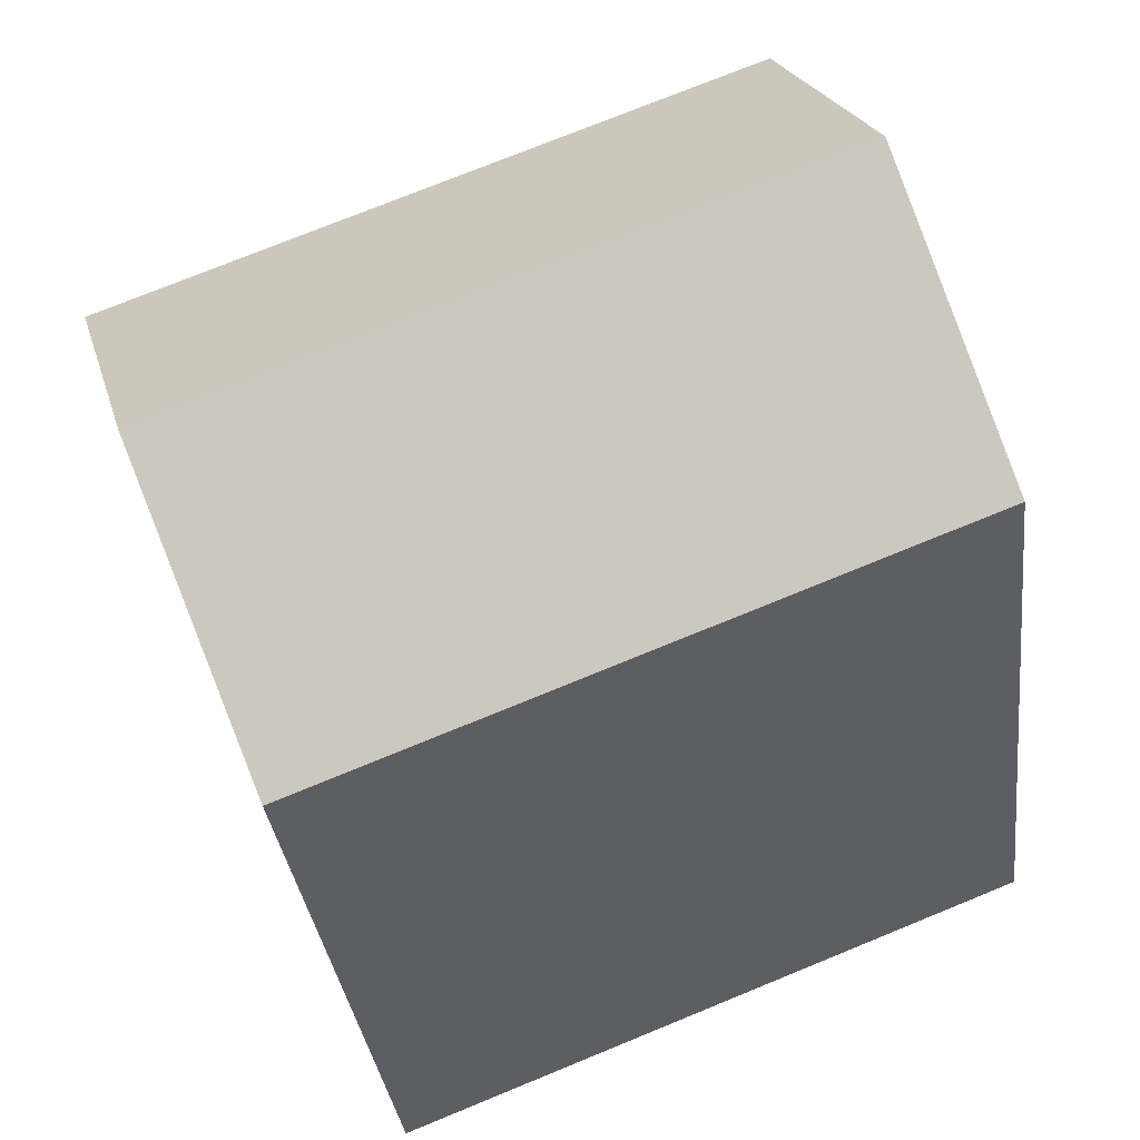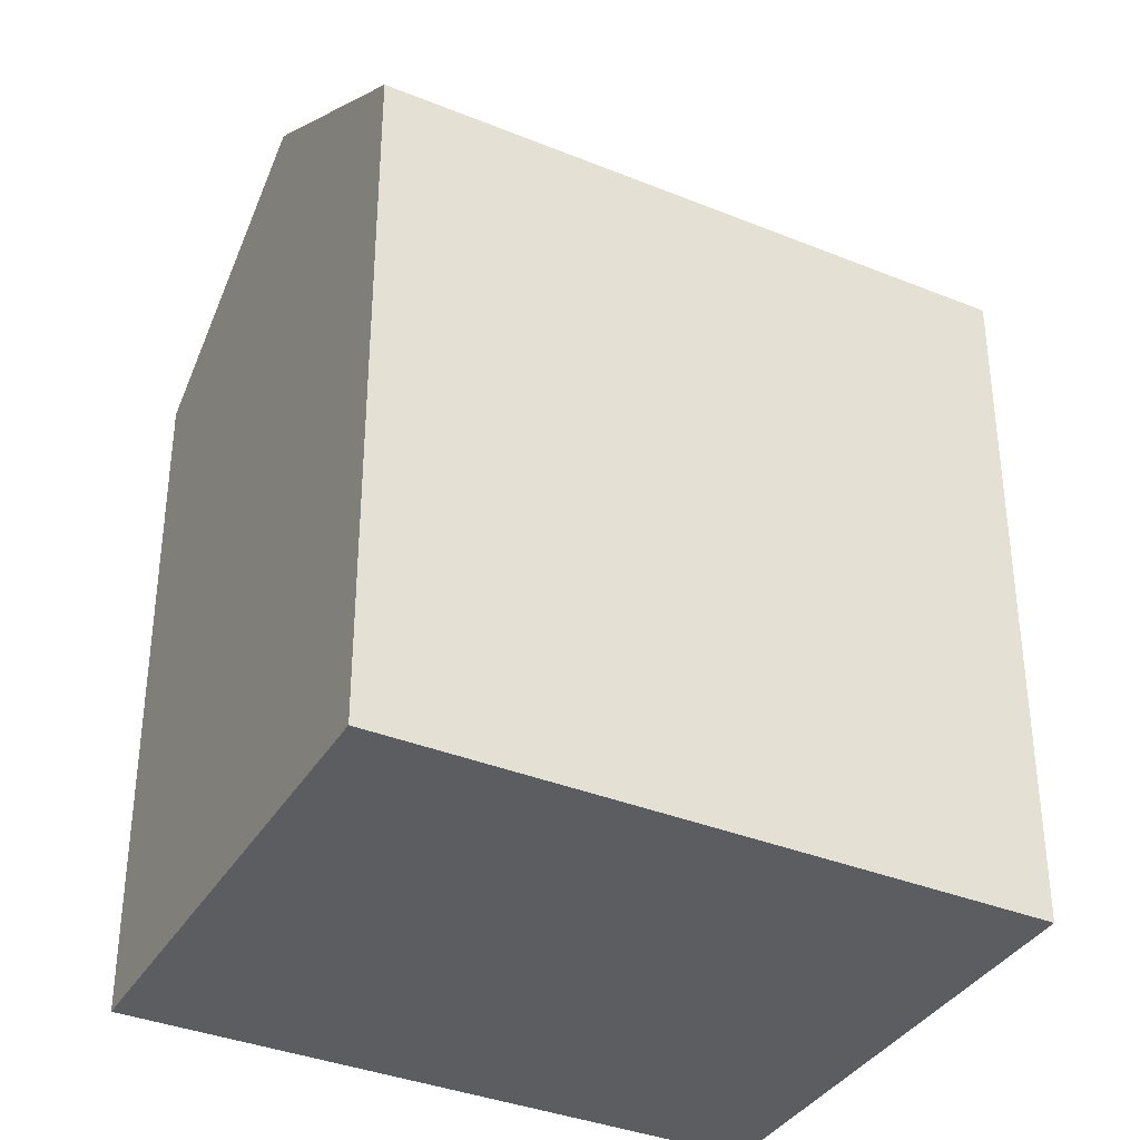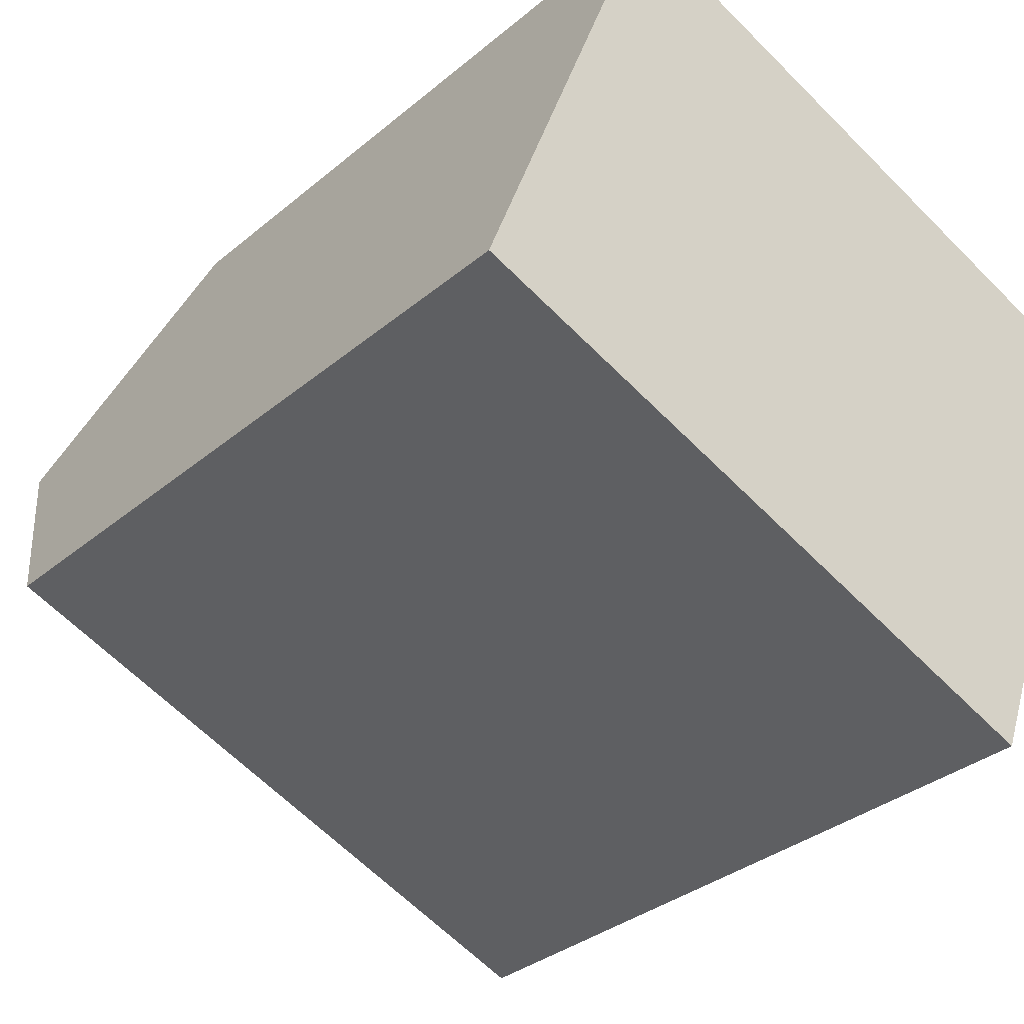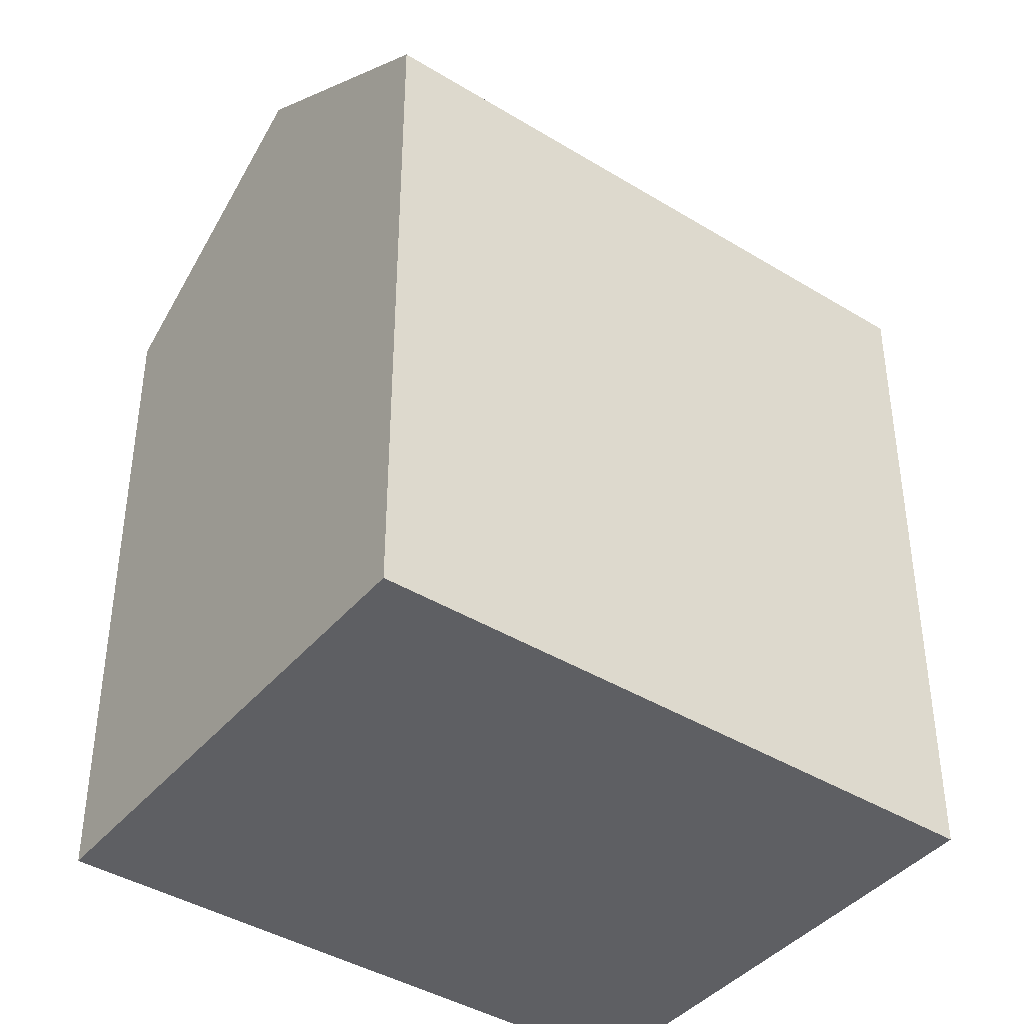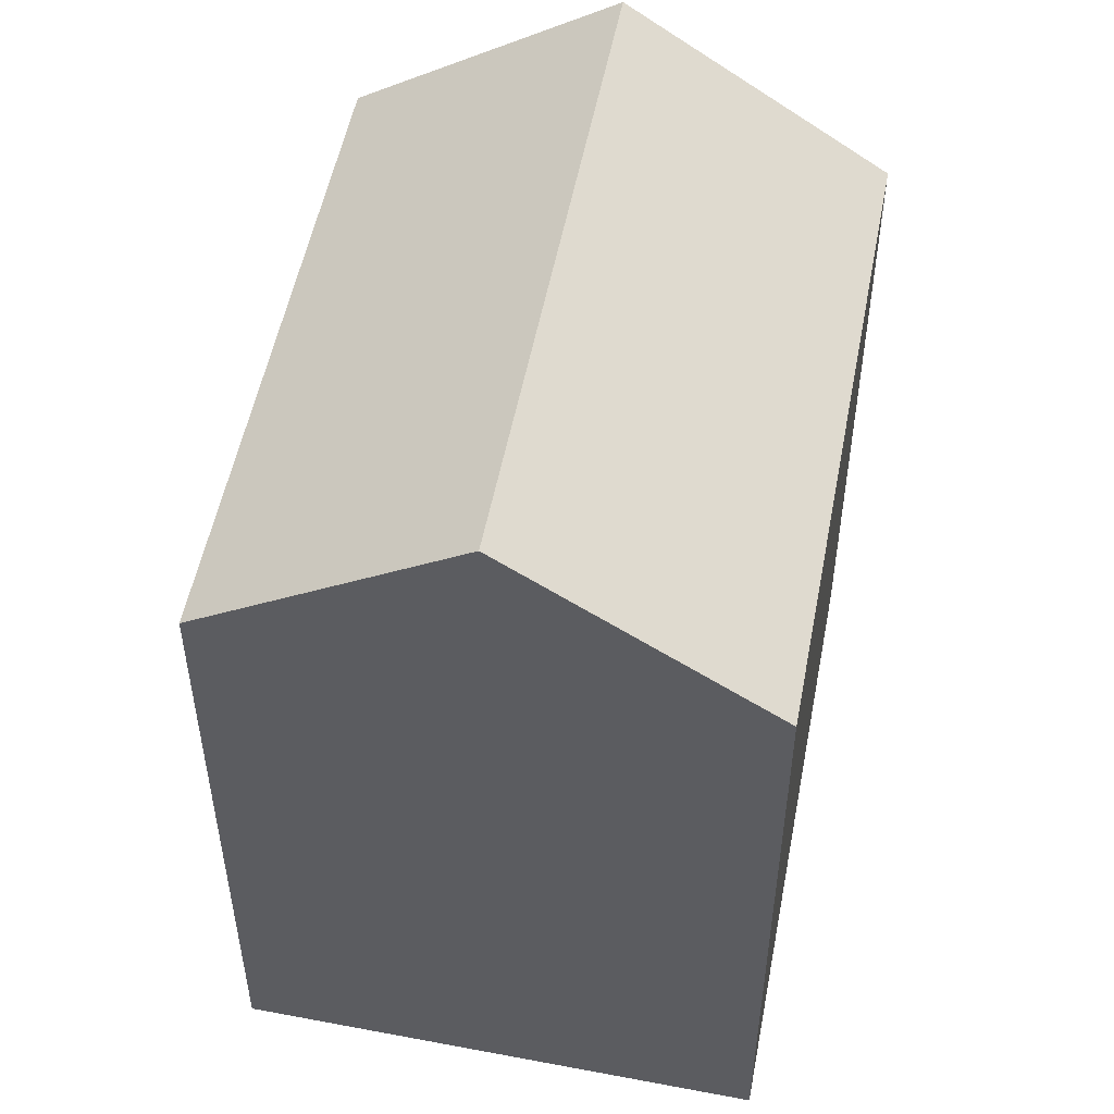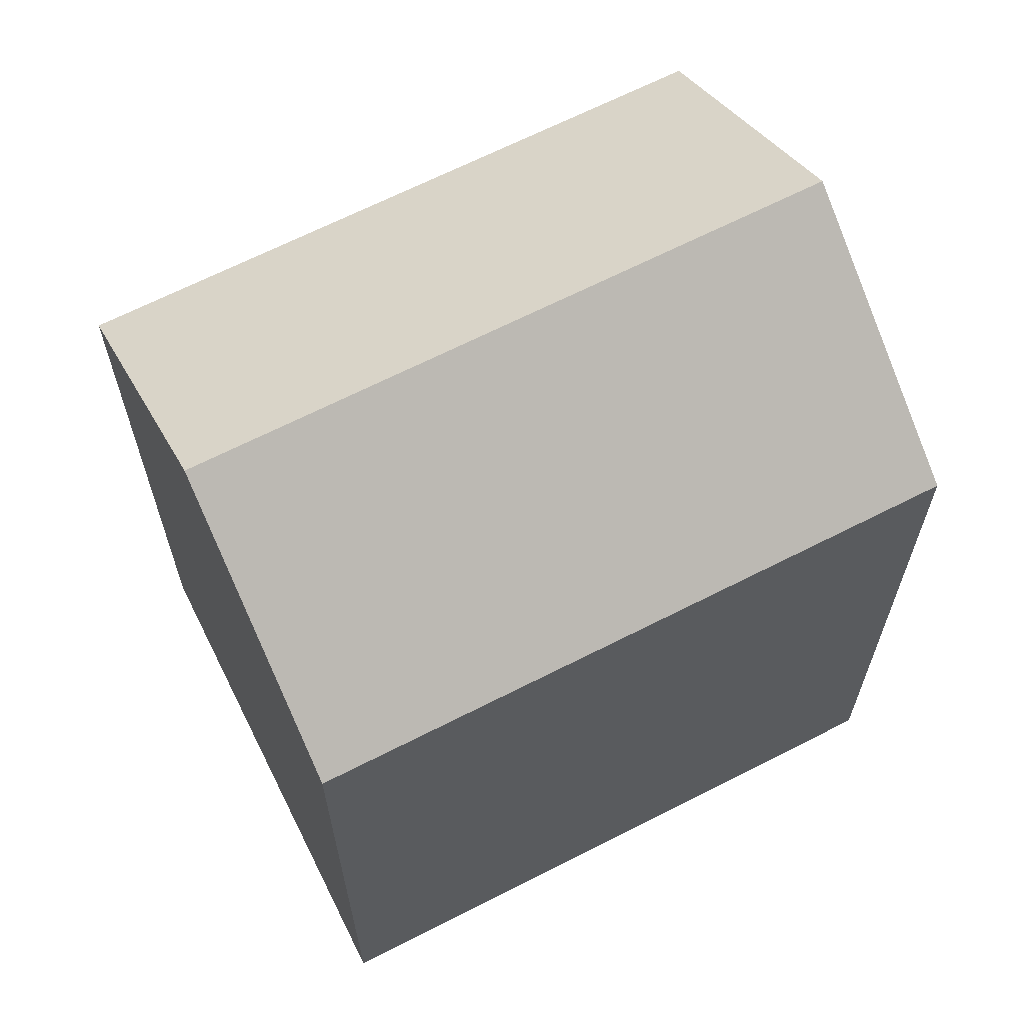
<metadata>
{"format":"obj","ext":"obj","renderer":"f3d","projection":"perspective","resolution":1024,"background":"white","views":[{"elev":-32.4,"azim":-173.4,"up":"+Z"},{"elev":-36.2,"azim":-6.6,"up":"+Y"},{"elev":-32.9,"azim":-41.0,"up":"+Z"},{"elev":-41.1,"azim":-15.3,"up":"+Y"},{"elev":52.7,"azim":122.2,"up":"+Y"},{"elev":66.2,"azim":174.2,"up":"+Y"}]}
</metadata>
<code>
v  0 0 0
v  18.31 -3.602e-16 5.882
v  4.297 -6.961e-16 11.37
v  14.02 3.359e-16 -5.486
v  4.297 15.86 11.37
v  0.0003388 15.86 -0.0005021
v  2.149 19.77 5.683
v  14.02 15.86 -5.486
v  18.31 15.86 5.882
v  16.16 19.77 0.1977
g defaultobject
f 1 2 3
f 2 1 4
f 5 1 3
f 1 5 6
f 6 5 7
f 6 4 1
f 4 6 8
f 8 2 4
f 2 8 9
f 9 8 10
f 2 5 3
f 5 2 9
f 10 6 7
f 6 10 8
f 9 7 5
f 7 9 10

</code>
